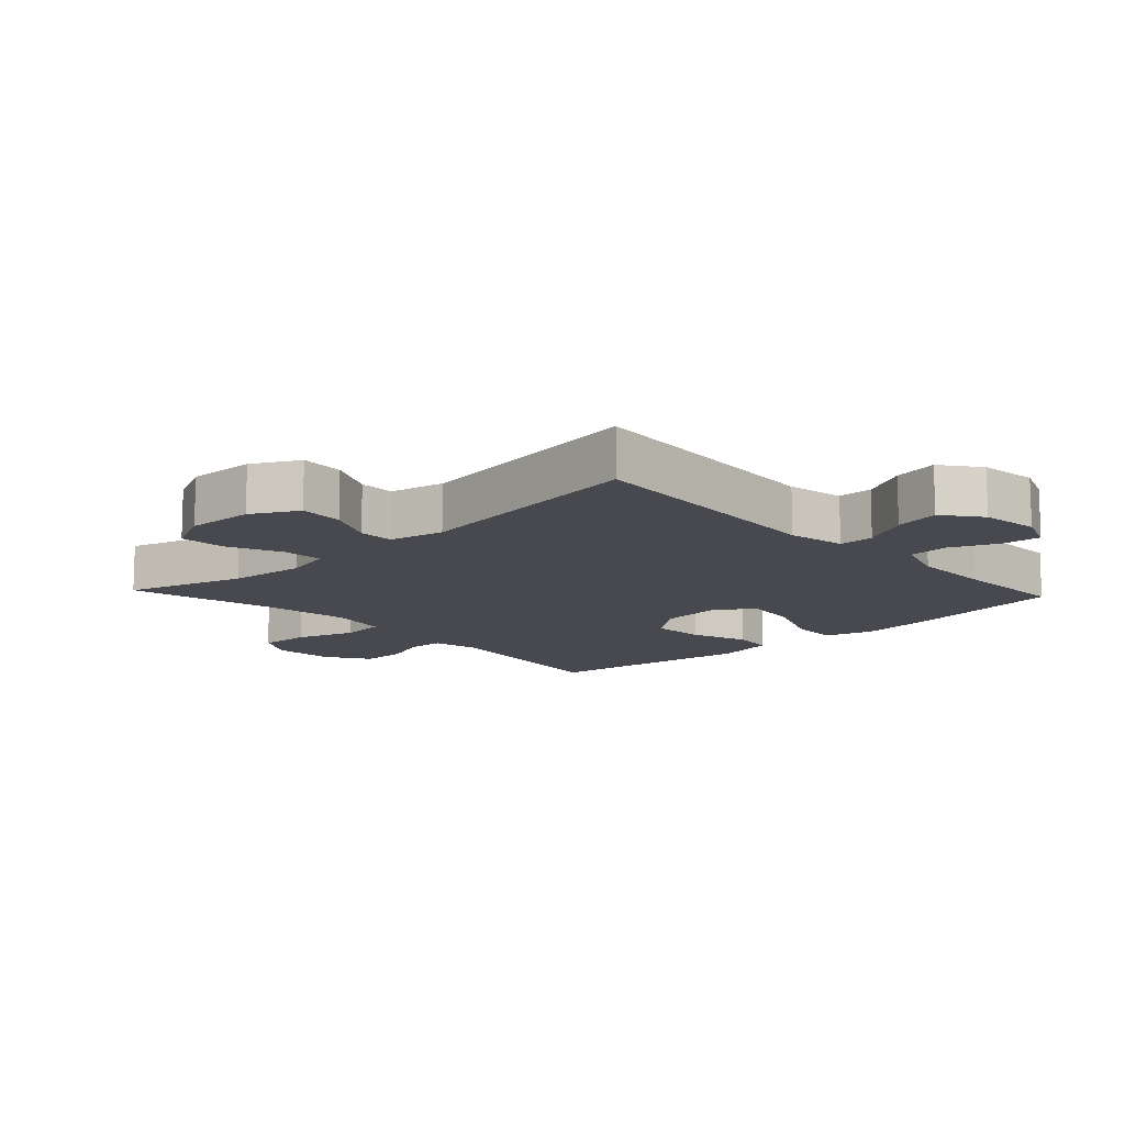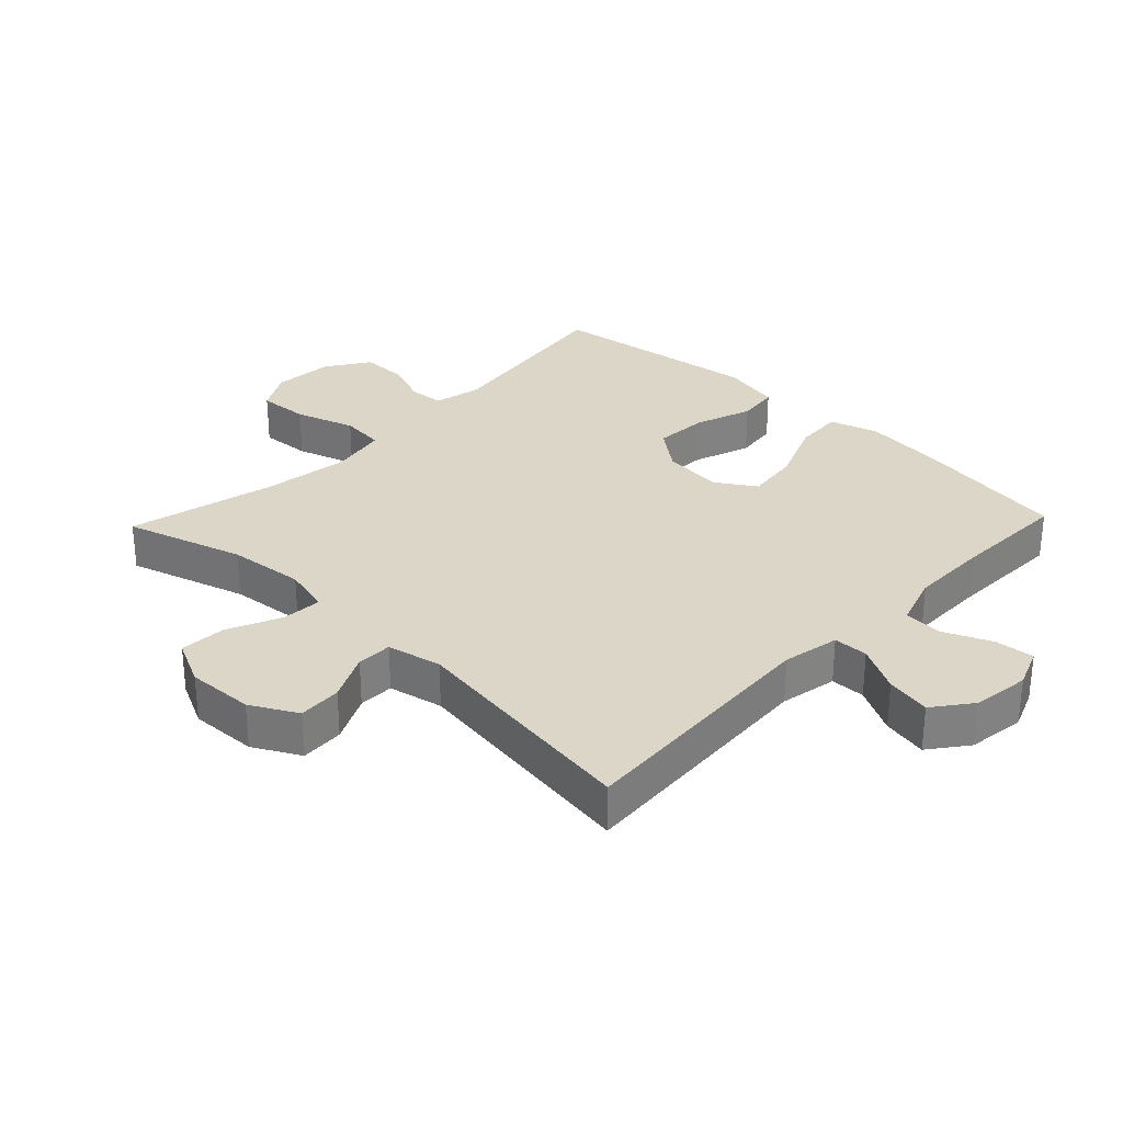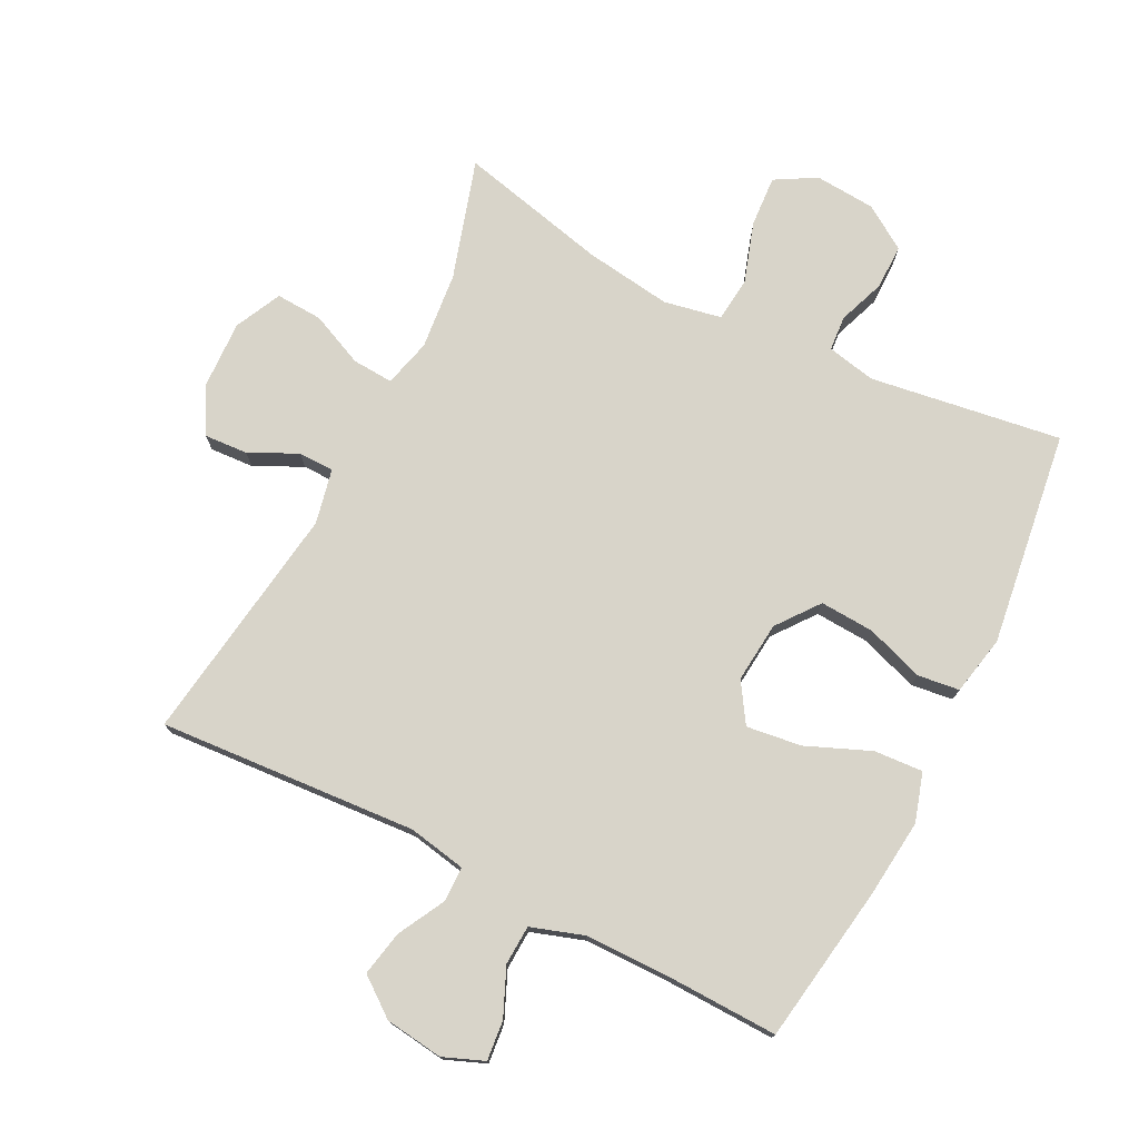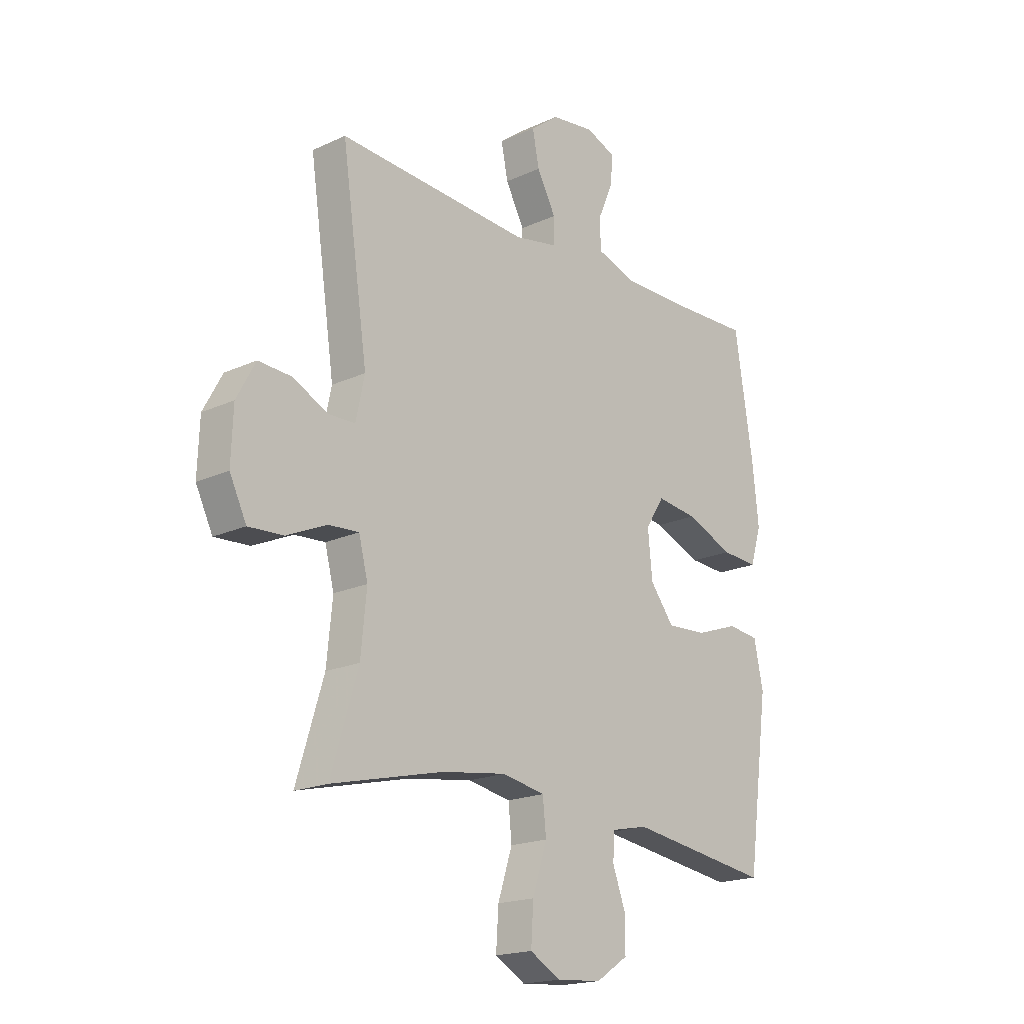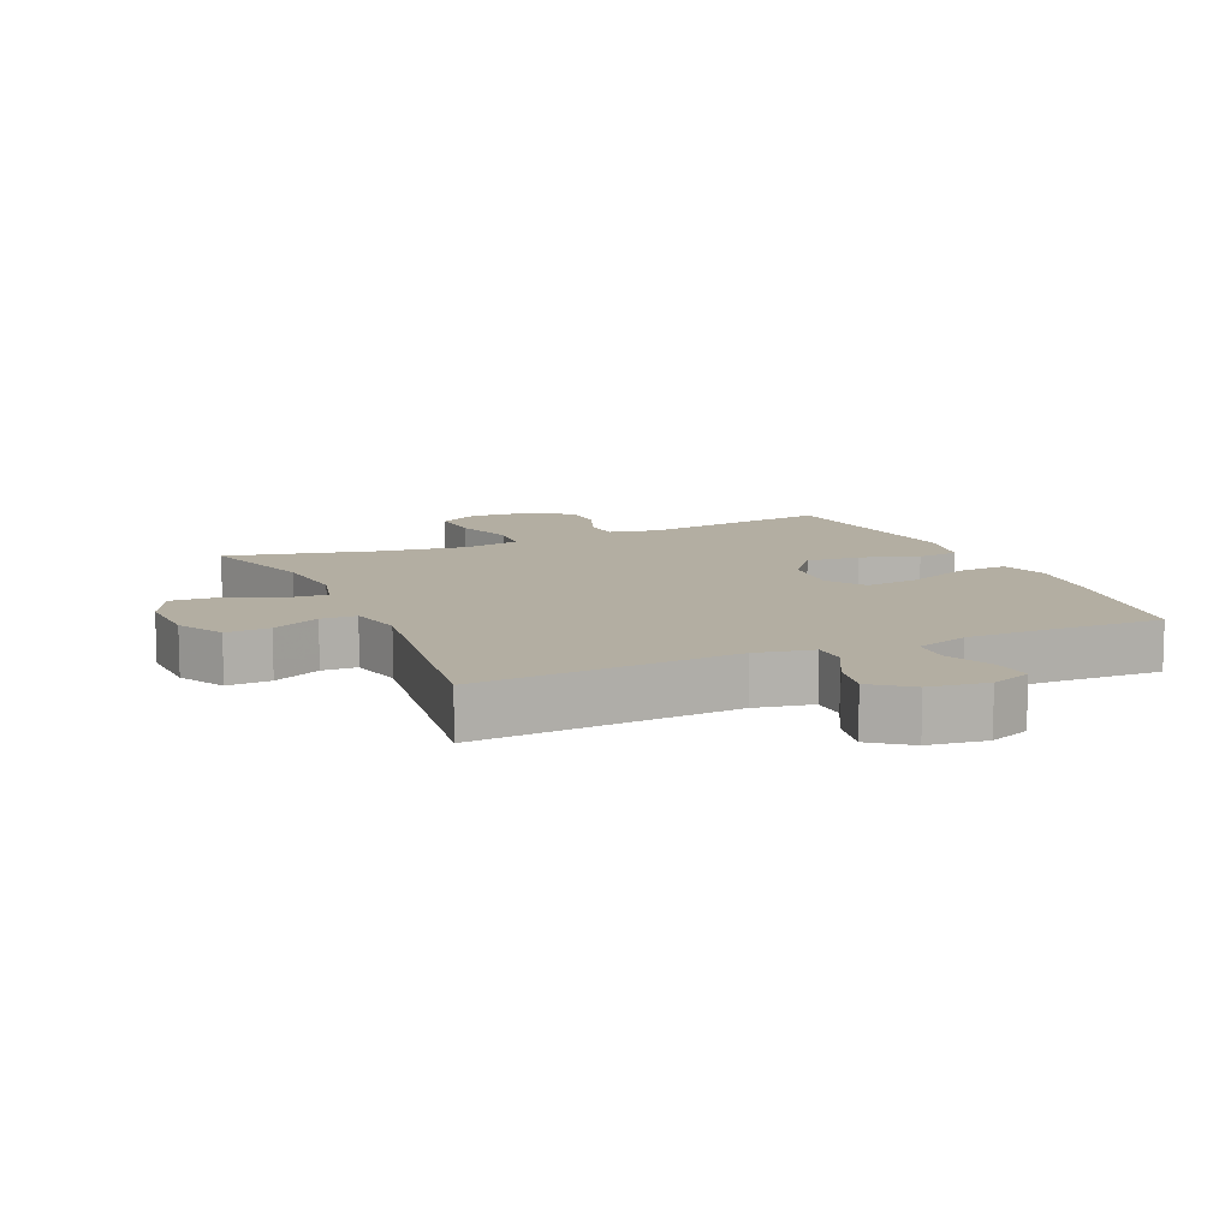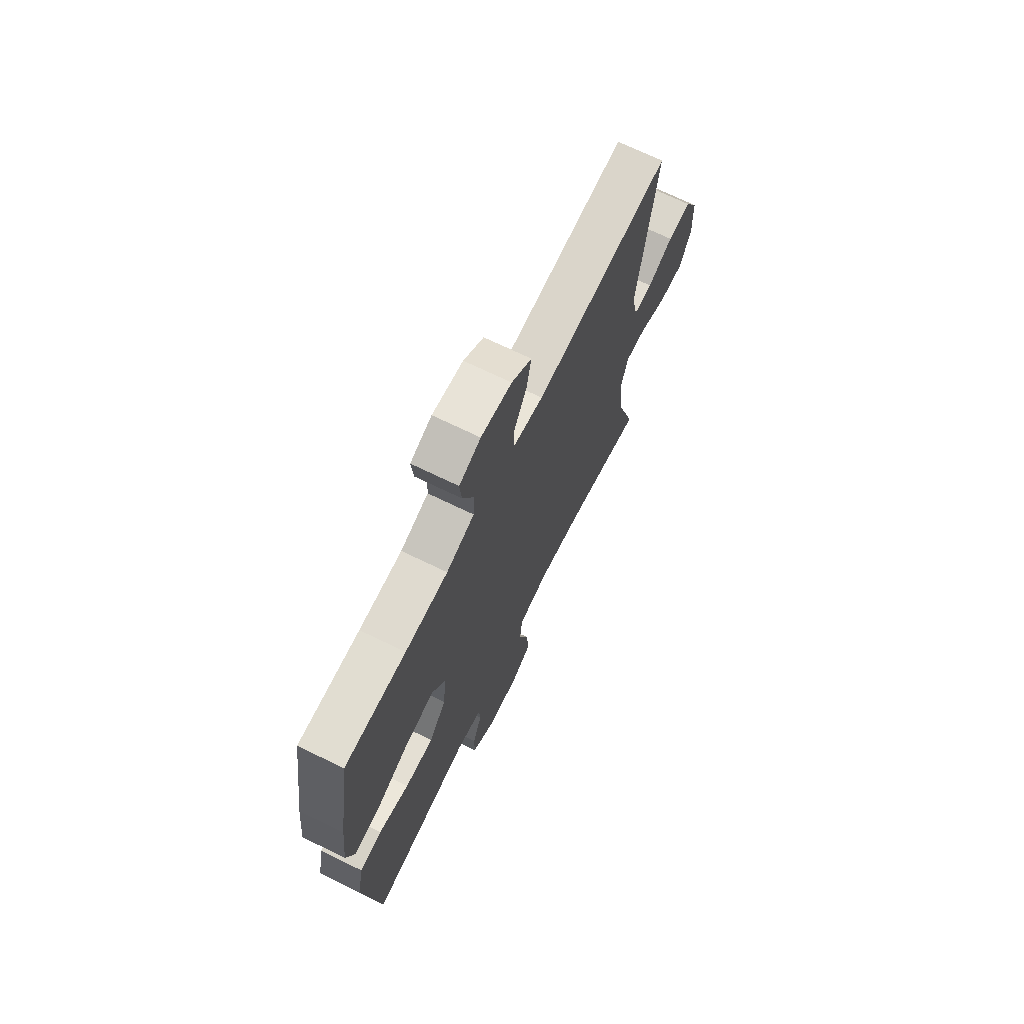
<metadata>
{"format":"obj","ext":"obj","renderer":"f3d","projection":"perspective","resolution":1024,"background":"white","views":[{"elev":-12.6,"azim":-47.0,"up":"+Y"},{"elev":30.2,"azim":-46.3,"up":"+Y"},{"elev":75.6,"azim":26.8,"up":"+Y"},{"elev":-18.7,"azim":-48.6,"up":"+Z"},{"elev":10.8,"azim":-23.9,"up":"+Y"},{"elev":70.3,"azim":116.0,"up":"+Z"}]}
</metadata>
<code>
v 0.5 0.07 0.5
v 0.538 0.07 0.256
v 0.551 0.07 0.134
v 0.528 0.07 0.059
v 0.452 0.07 0.064
v 0.353 0.07 0.105
v 0.268 0.07 0.116
v 0.229 0.07 0.055
v 0.238 0.07 -0.039
v 0.288 0.07 -0.104
v 0.372 0.07 -0.099
v 0.461 0.07 -0.068
v 0.526 0.07 -0.076
v 0.545 0.07 -0.168
v 0.5 0.07 -0.5
v 0.203 0.07 -0.457
v 0.128 0.07 -0.473
v 0.124 0.07 -0.527
v 0.151 0.07 -0.6
v 0.151 0.07 -0.669
v 0.084 0.07 -0.713
v -0.01 0.07 -0.72
v -0.073 0.07 -0.684
v -0.068 0.07 -0.605
v -0.038 0.07 -0.512
v -0.045 0.07 -0.443
v -0.134 0.07 -0.426
v -0.268 0.07 -0.445
v -0.5 0.07 -0.5
v -0.444 0.07 -0.316
v -0.432 0.07 -0.196
v -0.451 0.07 -0.122
v -0.514 0.07 -0.126
v -0.597 0.07 -0.163
v -0.669 0.07 -0.167
v -0.704 0.07 -0.095
v -0.7 0.07 0.01
v -0.661 0.07 0.082
v -0.593 0.07 0.078
v -0.519 0.07 0.042
v -0.464 0.07 0.043
v -0.446 0.07 0.128
v -0.5 0.07 0.5
v -0.1 0.07 0.473
v -0.011 0.07 0.49
v -0.01 0.07 0.544
v -0.049 0.07 0.617
v -0.063 0.07 0.687
v -0.004 0.07 0.732
v 0.086 0.07 0.744
v 0.149 0.07 0.719
v 0.143 0.07 0.658
v 0.111 0.07 0.584
v 0.114 0.07 0.523
v 0.196 0.07 0.496
v 0.321 0.07 0.495
v 0.5 0 0.5
v 0.538 0 0.256
v 0.551 0 0.134
v 0.528 0 0.059
v 0.452 0 0.064
v 0.353 0 0.105
v 0.268 0 0.116
v 0.229 0 0.055
v 0.238 0 -0.039
v 0.288 0 -0.104
v 0.372 0 -0.099
v 0.461 0 -0.068
v 0.526 0 -0.076
v 0.545 0 -0.168
v 0.5 0 -0.5
v 0.203 0 -0.457
v 0.128 0 -0.473
v 0.124 0 -0.527
v 0.151 0 -0.6
v 0.151 0 -0.669
v 0.084 0 -0.713
v -0.01 0 -0.72
v -0.073 0 -0.684
v -0.068 0 -0.605
v -0.038 0 -0.512
v -0.045 0 -0.443
v -0.134 0 -0.426
v -0.268 0 -0.445
v -0.5 0 -0.5
v -0.444 0 -0.316
v -0.432 0 -0.196
v -0.451 0 -0.122
v -0.514 0 -0.126
v -0.597 0 -0.163
v -0.669 0 -0.167
v -0.704 0 -0.095
v -0.7 0 0.01
v -0.661 0 0.082
v -0.593 0 0.078
v -0.519 0 0.042
v -0.464 0 0.043
v -0.446 0 0.128
v -0.5 0 0.5
v -0.1 0 0.473
v -0.011 0 0.49
v -0.01 0 0.544
v -0.049 0 0.617
v -0.063 0 0.687
v -0.004 0 0.732
v 0.086 0 0.744
v 0.149 0 0.719
v 0.143 0 0.658
v 0.111 0 0.584
v 0.114 0 0.523
v 0.196 0 0.496
v 0.321 0 0.495
f 50 51 52 53
f 50 53 54
f 49 50 54
f 46 47 48 49
f 45 46 49 54
f 42 43 44
f 41 42 44 45
f 37 38 39 40
f 37 40 41
f 36 37 41
f 33 34 35 36
f 32 33 36 41
f 31 32 41 45
f 28 29 30
f 27 28 30 31
f 26 27 31 45
f 22 23 24 25
f 18 19 20 21
f 17 18 21 22
f 13 14 15 16
f 11 12 13 16
f 10 11 16 17
f 9 10 17 22
f 3 4 5 6
f 3 6 7
f 56 1 2 3
f 55 56 3 7
f 8 9 22 25
f 8 25 26 45
f 45 54 55
f 7 8 45 55
f 109 108 107 106
f 110 109 106
f 110 106 105
f 105 104 103 102
f 110 105 102 101
f 100 99 98
f 101 100 98 97
f 96 95 94 93
f 97 96 93
f 97 93 92
f 92 91 90 89
f 97 92 89 88
f 101 97 88 87
f 86 85 84
f 87 86 84 83
f 101 87 83 82
f 81 80 79 78
f 77 76 75 74
f 78 77 74 73
f 72 71 70 69
f 72 69 68 67
f 73 72 67 66
f 78 73 66 65
f 62 61 60 59
f 63 62 59
f 59 58 57 112
f 63 59 112 111
f 81 78 65 64
f 101 82 81 64
f 111 110 101
f 111 101 64 63
f 1 57 58 2
f 2 58 59 3
f 3 59 60 4
f 4 60 61 5
f 5 61 62 6
f 6 62 63 7
f 7 63 64 8
f 8 64 65 9
f 9 65 66 10
f 10 66 67 11
f 11 67 68 12
f 12 68 69 13
f 13 69 70 14
f 14 70 71 15
f 15 71 72 16
f 16 72 73 17
f 17 73 74 18
f 18 74 75 19
f 19 75 76 20
f 20 76 77 21
f 21 77 78 22
f 22 78 79 23
f 23 79 80 24
f 24 80 81 25
f 25 81 82 26
f 26 82 83 27
f 27 83 84 28
f 28 84 85 29
f 29 85 86 30
f 30 86 87 31
f 31 87 88 32
f 32 88 89 33
f 33 89 90 34
f 34 90 91 35
f 35 91 92 36
f 36 92 93 37
f 37 93 94 38
f 38 94 95 39
f 39 95 96 40
f 40 96 97 41
f 41 97 98 42
f 42 98 99 43
f 43 99 100 44
f 44 100 101 45
f 45 101 102 46
f 46 102 103 47
f 47 103 104 48
f 48 104 105 49
f 49 105 106 50
f 50 106 107 51
f 51 107 108 52
f 52 108 109 53
f 53 109 110 54
f 54 110 111 55
f 55 111 112 56
f 56 112 57 1

</code>
